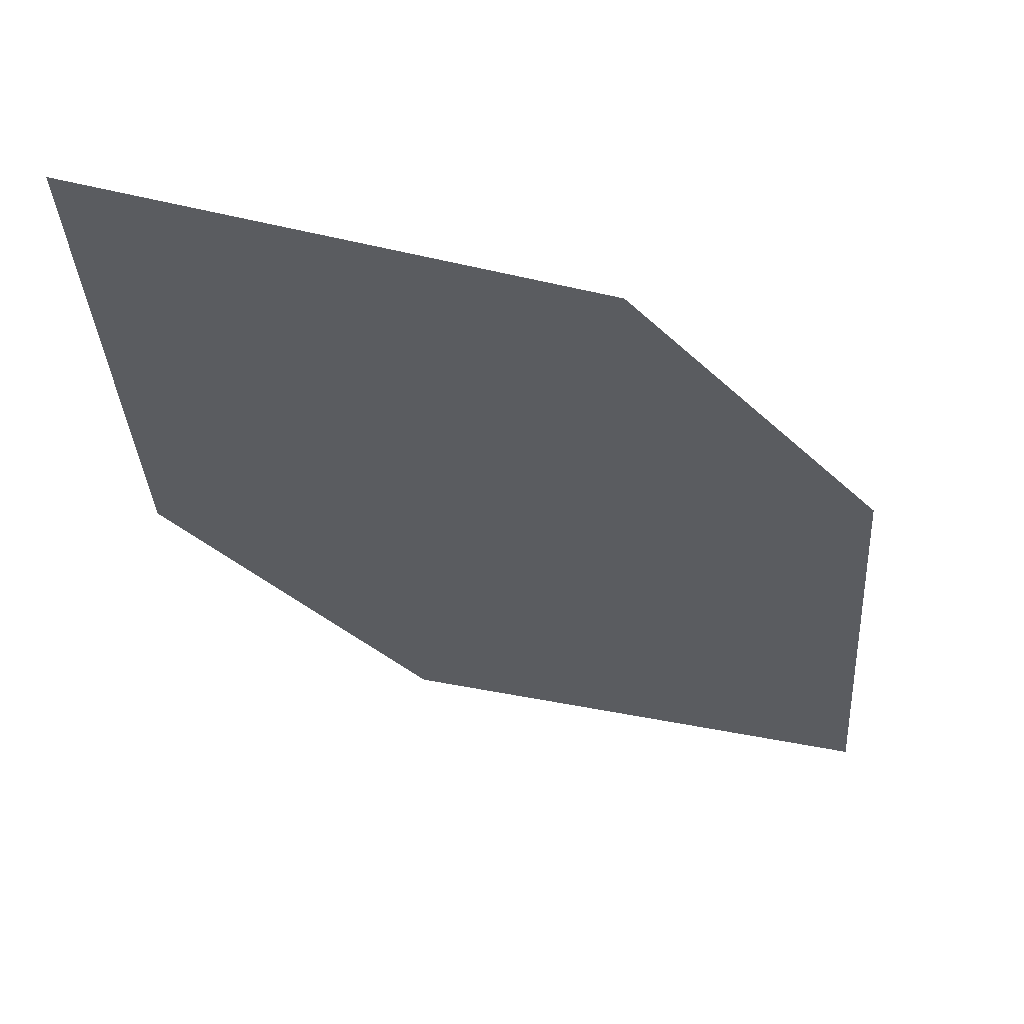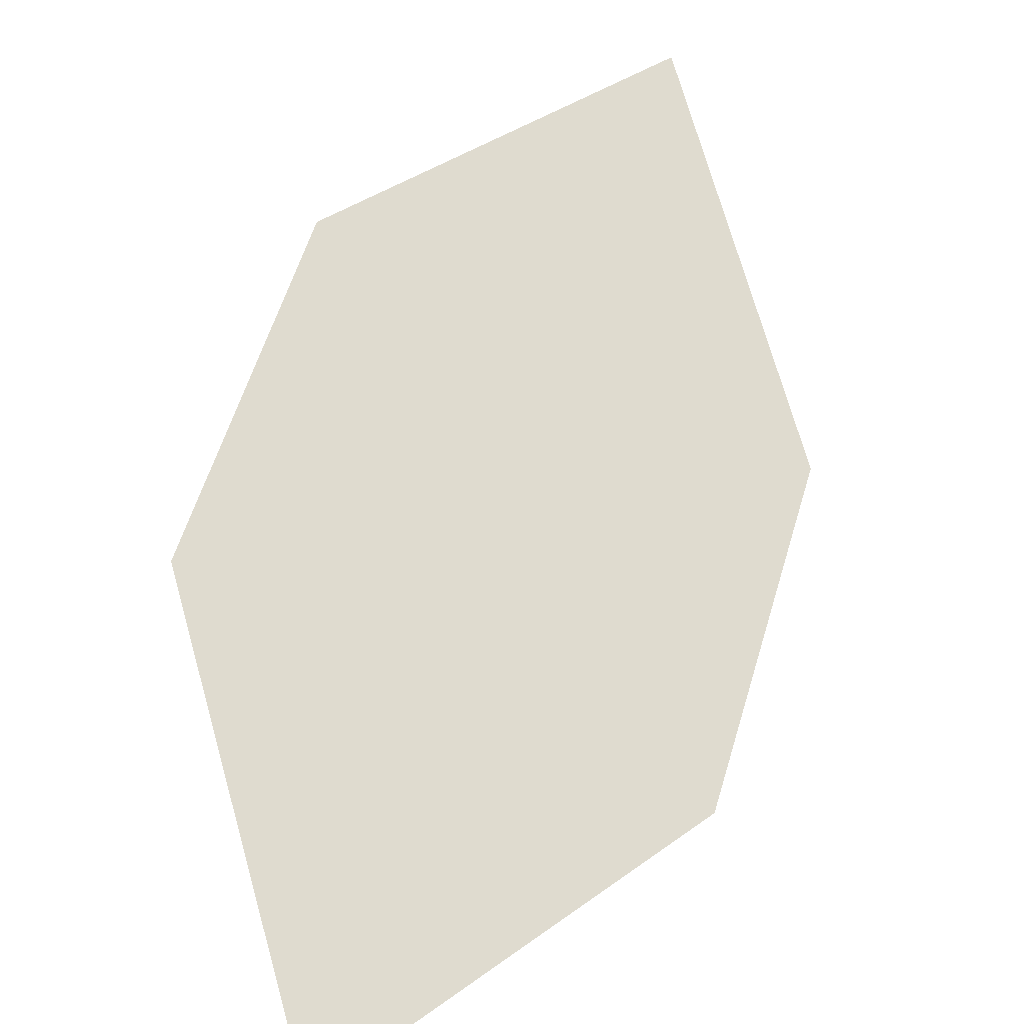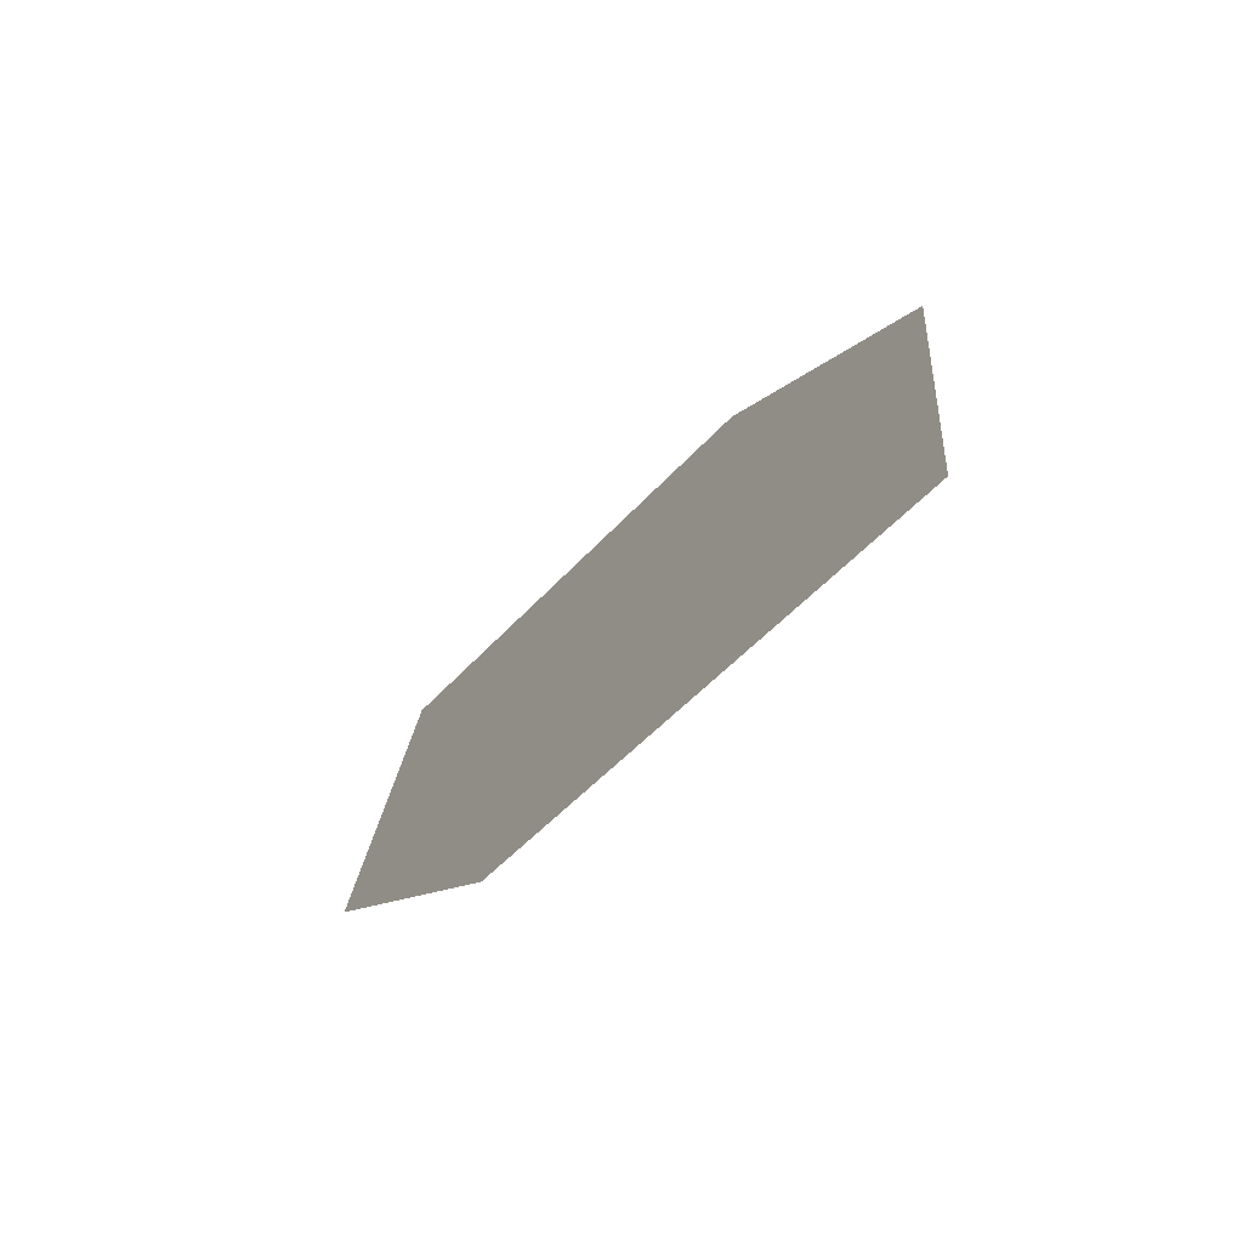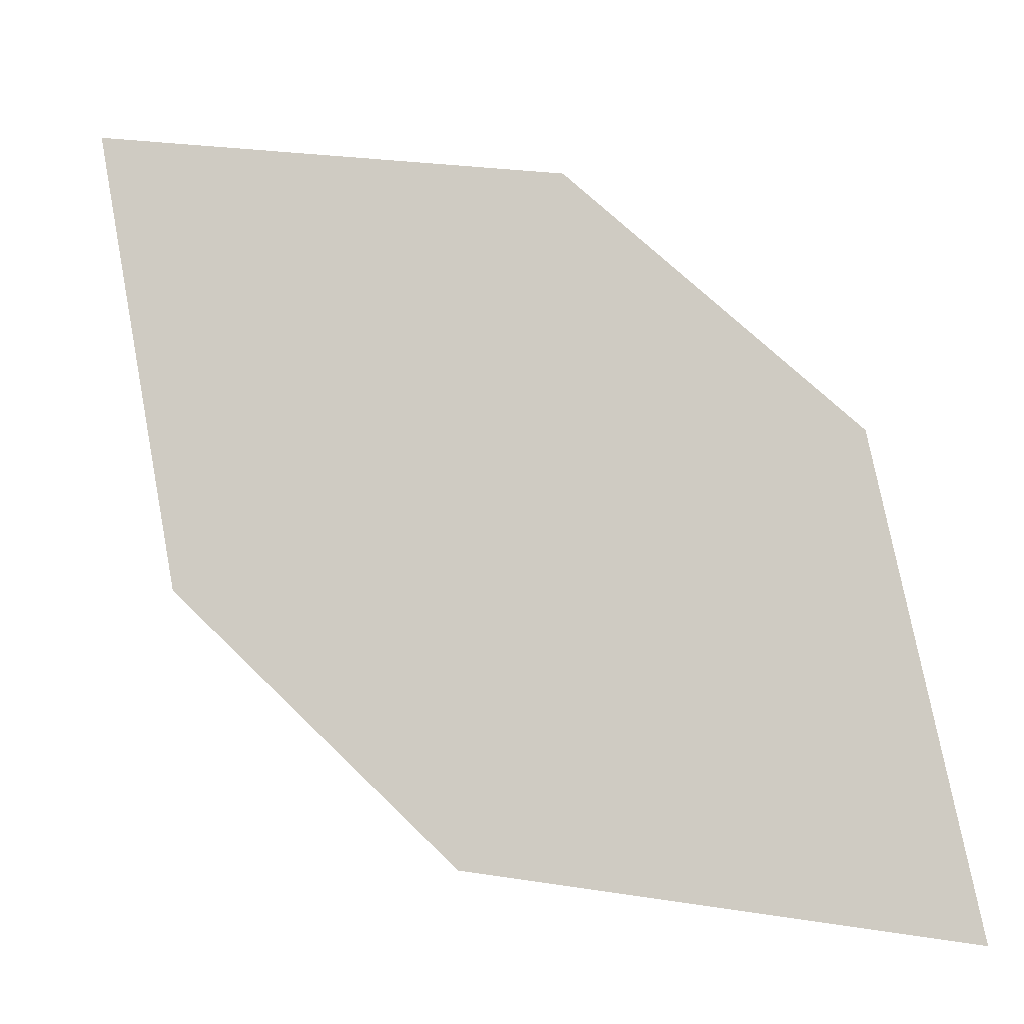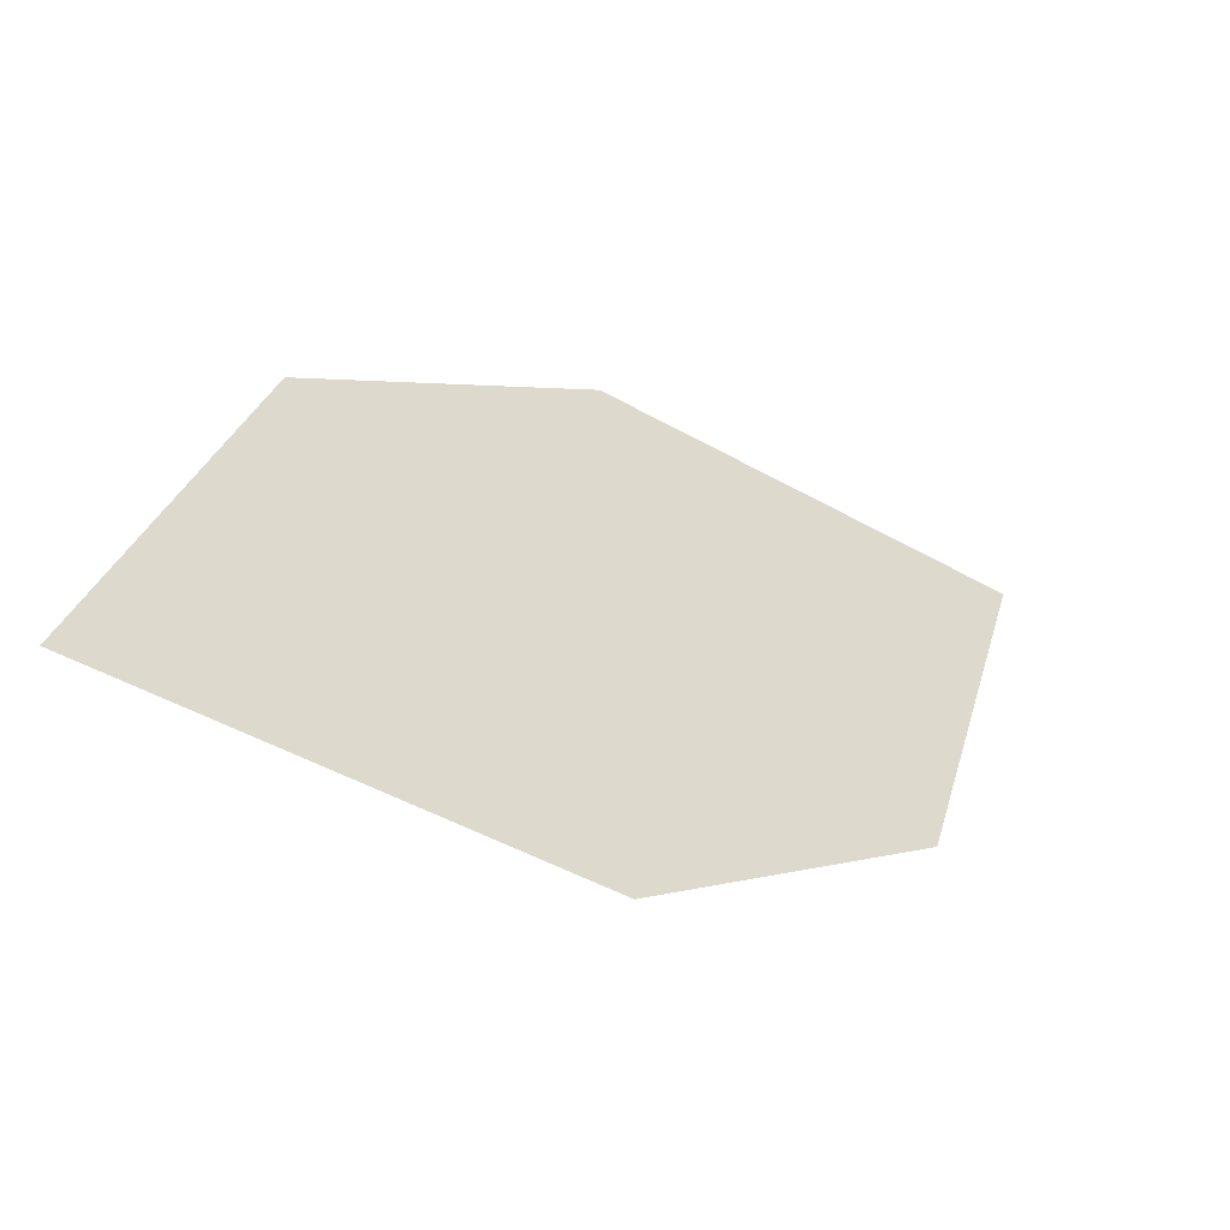
<metadata>
{"format":"obj","ext":"obj","renderer":"f3d","projection":"perspective","resolution":1024,"background":"white","views":[{"elev":17.1,"azim":84.2,"up":"+Z"},{"elev":19.1,"azim":-126.8,"up":"+Z"},{"elev":31.9,"azim":7.1,"up":"+Z"},{"elev":-53.1,"azim":95.8,"up":"+Z"},{"elev":-60.6,"azim":96.9,"up":"+Y"}]}
</metadata>
<code>
o leaves.079
v 0.2578 -0.01804 1.105
v 0.2606 -0.06735 1.117
v 0.3094 -0.1015 1.182
v 0.2895 -0.02434 1.144
v 0.3066 -0.05214 1.17
v 0.2777 -0.09516 1.142
f 1 2 6 3
f 1 3 5 4

</code>
